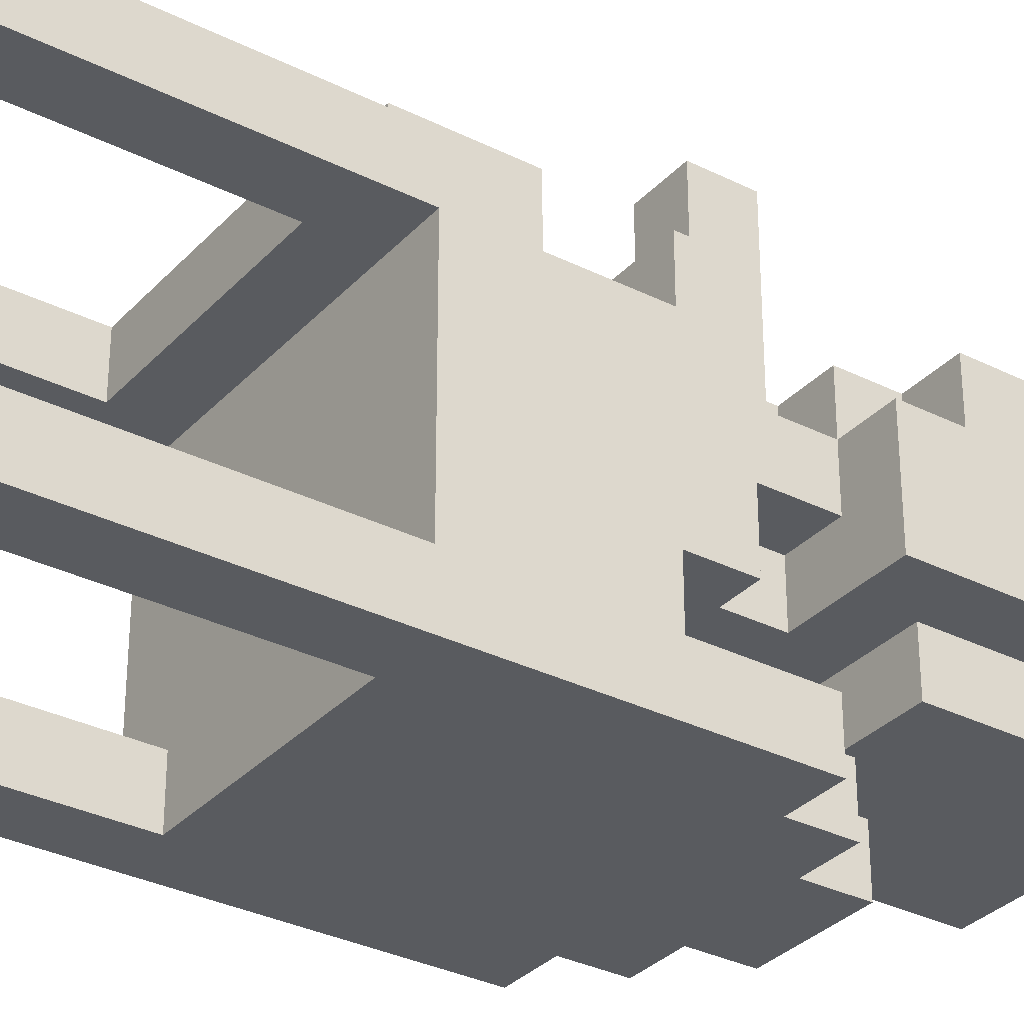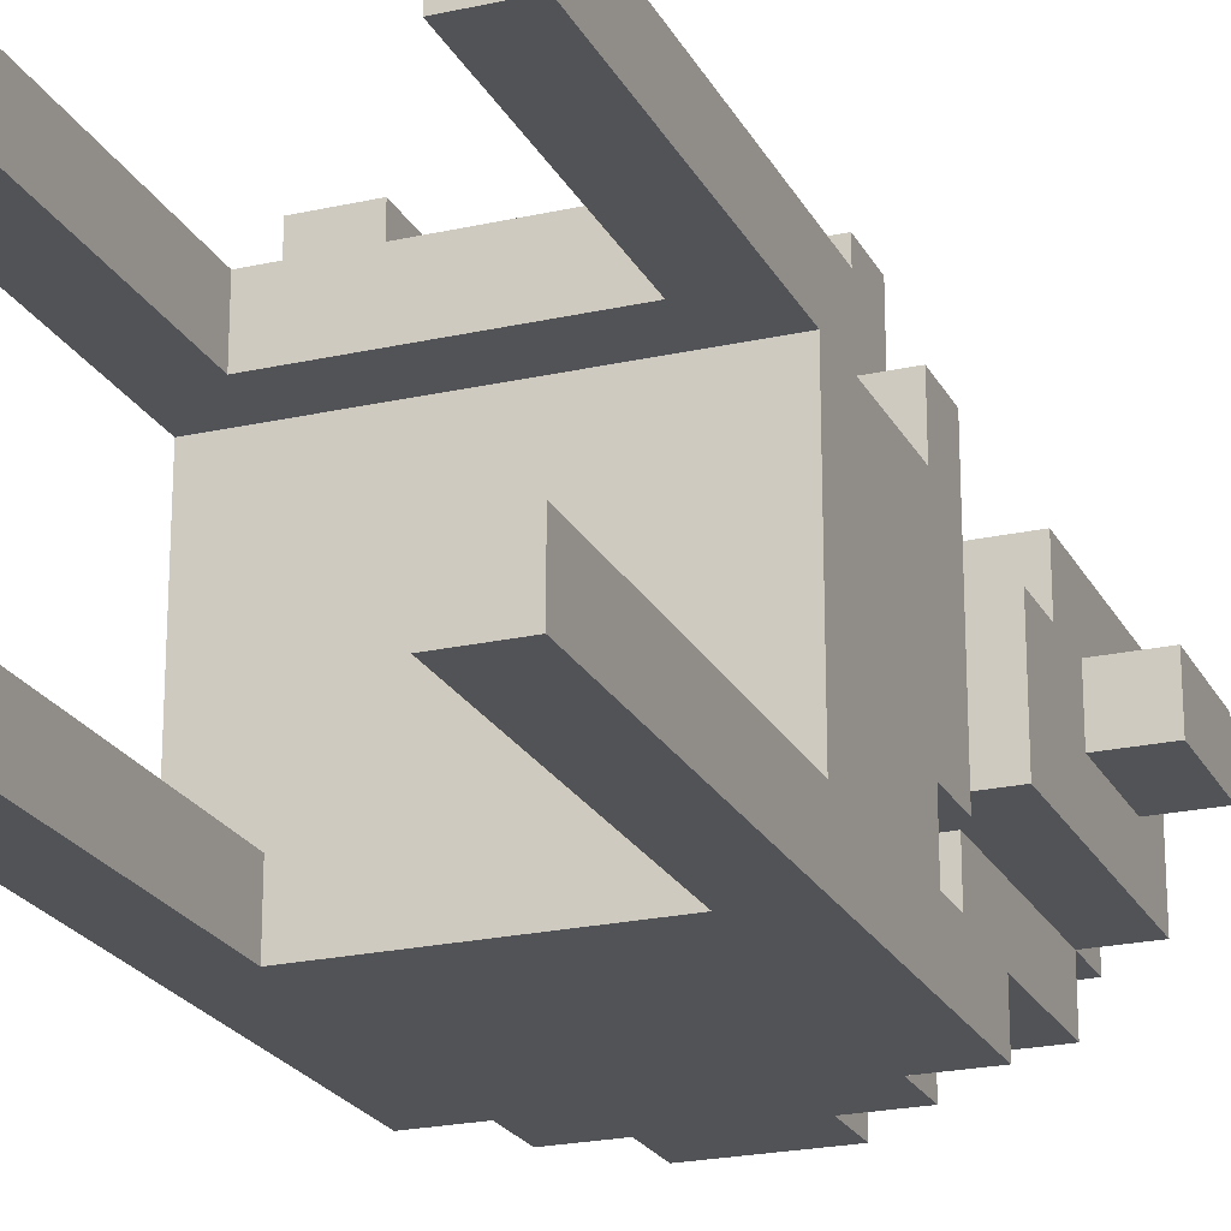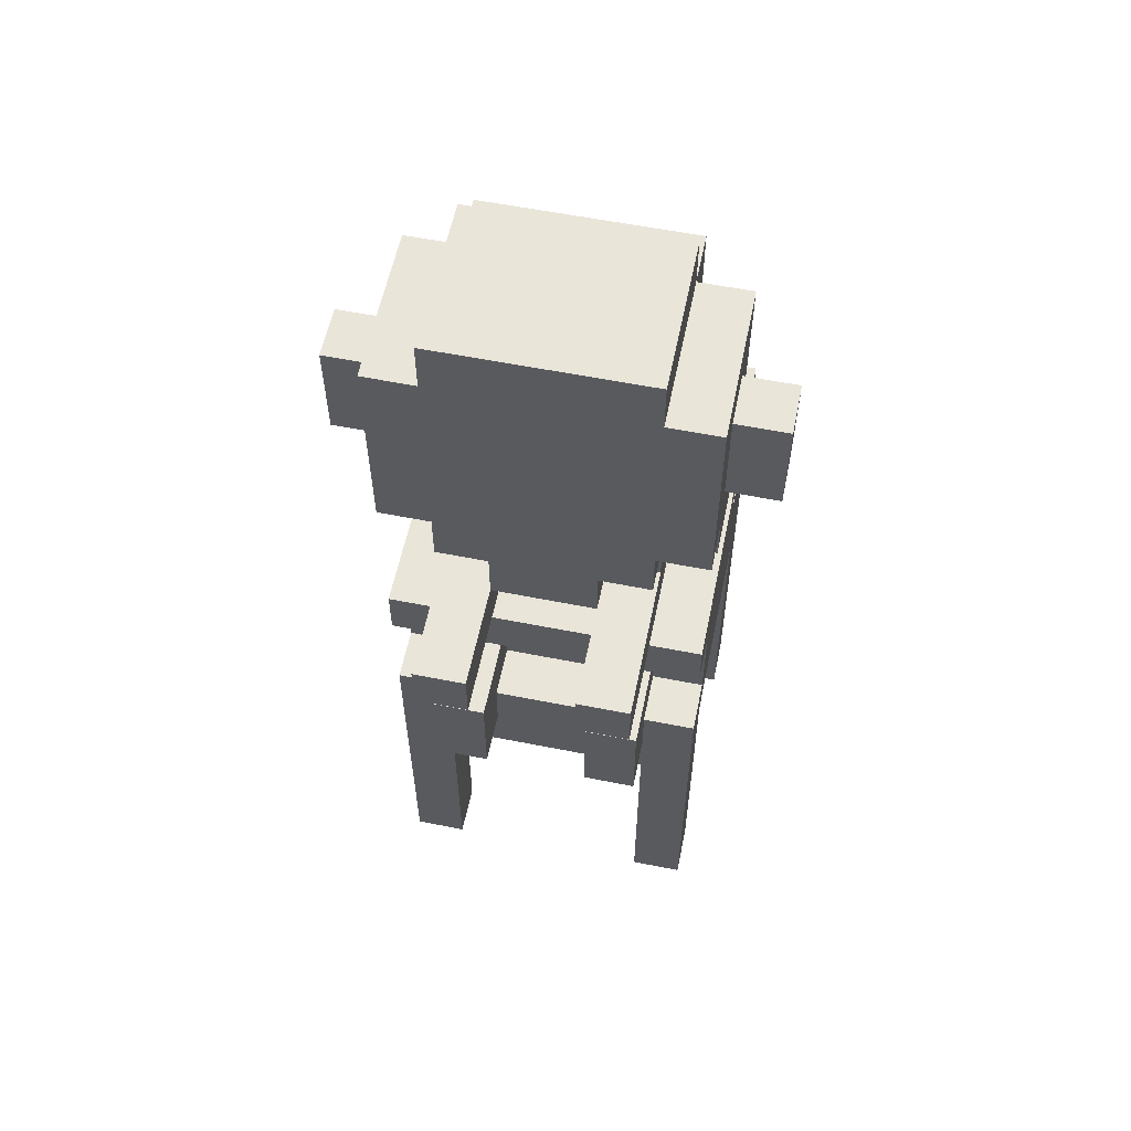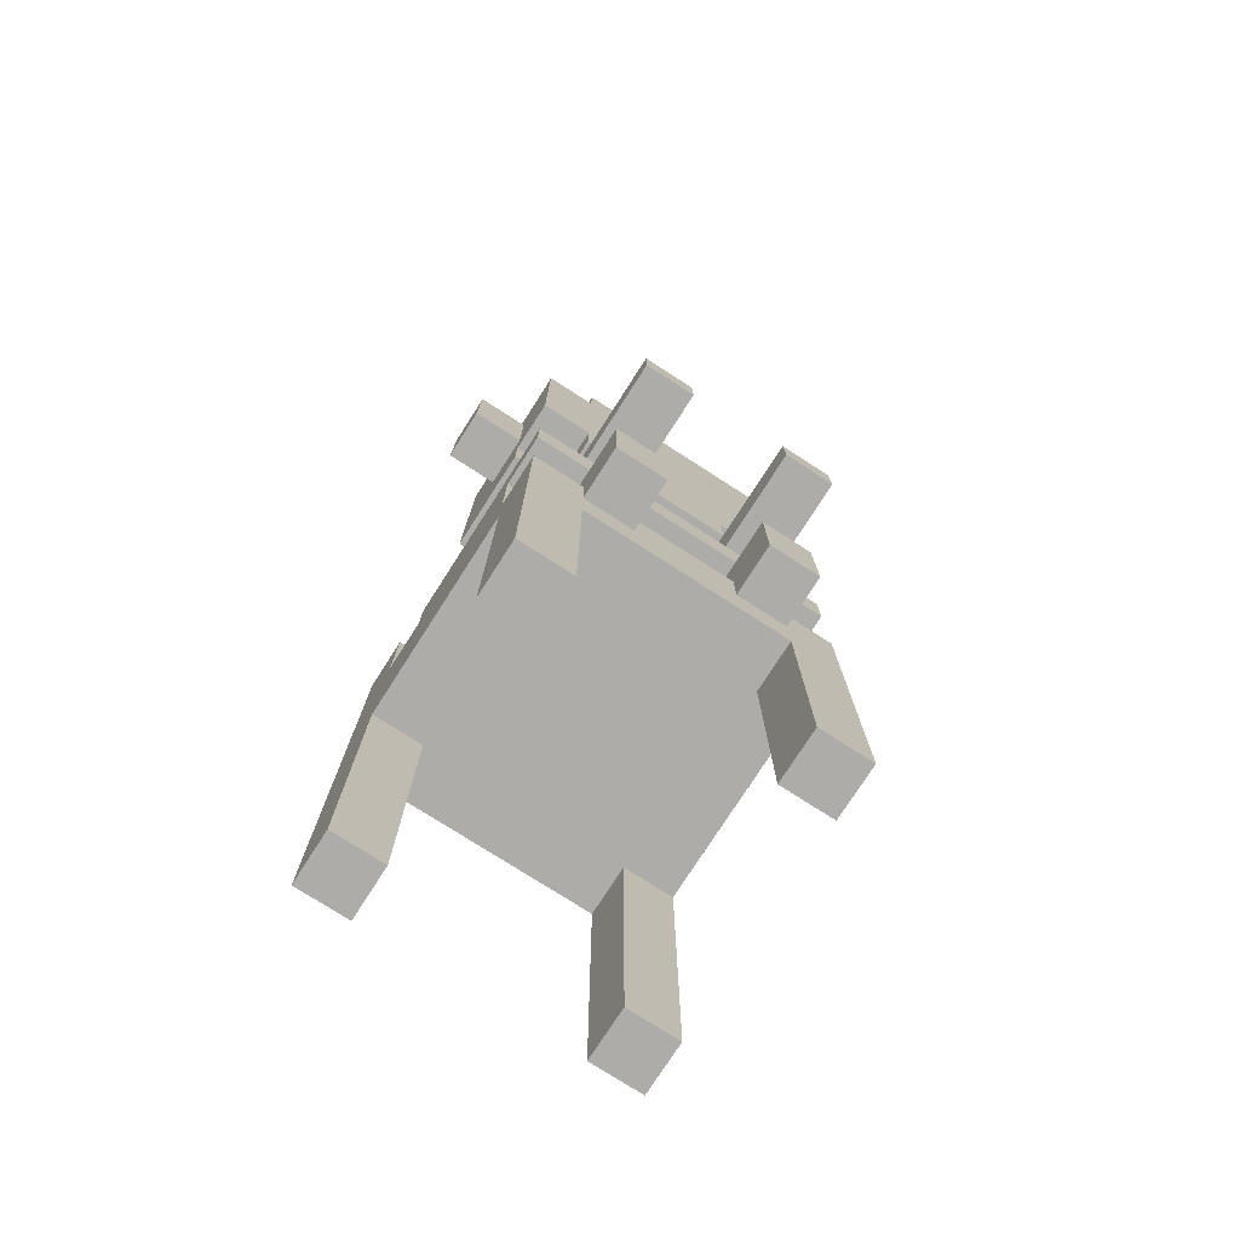
<metadata>
{"format":"obj","ext":"obj","renderer":"f3d","projection":"perspective","resolution":1024,"background":"white","views":[{"elev":-32.3,"azim":55.0,"up":"+Z"},{"elev":-22.2,"azim":21.3,"up":"+Z"},{"elev":58.4,"azim":11.6,"up":"+Y"},{"elev":-76.6,"azim":-32.7,"up":"+Y"}]}
</metadata>
<code>
g obj_chair_baby
v -4 15 2
v -4 15 1
v -4 17 2
v -4 17 1
v -3 1 3
v -3 1 2
v -3 1 -2
v -3 1 -3
v -3 7 3
v -3 7 2
v -3 7 -2
v -3 7 -3
v -3 8 3
v -3 8 2
v -3 10 3
v -3 10 2
v -3 10 -1
v -3 10 -2
v -3 11 3
v -3 11 -1
v -3 12 -2
v -3 12 -3
v -3 13 2
v -3 13 -0
v -3 14 3
v -3 14 2
v -3 15 2
v -3 15 1
v -3 17 2
v -3 17 1
v -3 18 3
v -3 18 -0
v -2 7 4
v -2 7 3
v -2 8 3
v -2 8 2
v -2 9 4
v -2 9 2
v -2 11 5
v -2 11 3
v -2 11 1
v -2 12 5
v -2 12 2
v -2 12 -2
v -2 12 -3
v -2 13 3
v -2 13 2
v -2 13 1
v -2 13 -2
v -2 13 -3
v -2 14 3
v -2 14 2
v -2 14 -0
v -2 14 -1
v -2 18 3
v -2 18 -0
v -2 18 -1
v -2 19 3
v -2 19 -0
v -1 10 2
v -1 10 -1
v -1 11 2
v -1 11 1
v -1 11 -0
v -1 11 -1
v -1 12 3
v -1 12 2
v -1 13 3
v -1 13 2
v -1 13 1
v -1 13 -0
v -1 13 -2
v -1 13 -3
v -1 14 -2
v -1 14 -3
v 1 7 4
v 1 7 3
v 1 8 3
v 1 8 2
v 1 9 4
v 1 9 2
v 1 11 5
v 1 11 3
v 1 11 2
v 1 12 5
v 1 12 3
v 1 12 2
v 2 1 3
v 2 1 2
v 2 1 -2
v 2 1 -3
v 2 6 3
v 2 6 2
v 2 7 -2
v 2 7 -3
v 2 10 2
v 2 10 -1
v 2 11 2
v 2 11 1
v 2 11 -1
v -2 1 3
v -2 1 2
v -2 1 -2
v -2 1 -3
v -2 6 3
v -2 6 2
v -2 7 -2
v -2 7 -3
v -2 10 2
v -2 10 -1
v -2 11 2
v -2 11 1
v -2 11 -1
v -1 7 4
v -1 7 3
v -1 8 3
v -1 8 2
v -1 9 4
v -1 9 2
v -1 11 5
v -1 11 3
v -1 11 2
v -1 12 5
v -1 12 3
v -1 12 2
v 1 10 2
v 1 10 -1
v 1 11 2
v 1 11 1
v 1 11 -0
v 1 11 -1
v 1 12 3
v 1 12 2
v 1 13 3
v 1 13 2
v 1 13 1
v 1 13 -0
v 1 13 -2
v 1 13 -3
v 1 14 -2
v 1 14 -3
v 2 7 4
v 2 7 3
v 2 8 3
v 2 8 2
v 2 9 4
v 2 9 2
v 2 11 5
v 2 11 3
v 2 11 1
v 2 12 5
v 2 12 2
v 2 12 -2
v 2 12 -3
v 2 13 3
v 2 13 2
v 2 13 1
v 2 13 -2
v 2 13 -3
v 2 14 3
v 2 14 2
v 2 14 -0
v 2 14 -1
v 2 18 3
v 2 18 -0
v 2 18 -1
v 2 19 3
v 2 19 -0
v 3 1 3
v 3 1 2
v 3 1 -2
v 3 1 -3
v 3 7 3
v 3 7 2
v 3 7 -2
v 3 7 -3
v 3 8 3
v 3 8 2
v 3 10 3
v 3 10 2
v 3 10 -1
v 3 10 -2
v 3 11 3
v 3 11 -1
v 3 12 -2
v 3 12 -3
v 3 13 2
v 3 13 -0
v 3 14 3
v 3 14 2
v 3 15 2
v 3 15 1
v 3 17 2
v 3 17 1
v 3 18 3
v 3 18 -0
v 4 15 2
v 4 15 1
v 4 17 2
v 4 17 1
v -2 11 5
v -2 12 5
v -1 11 5
v -1 12 5
v 1 11 5
v 1 12 5
v 2 11 5
v 2 12 5
v -2 7 4
v -2 9 4
v -1 7 4
v -1 9 4
v 1 7 4
v 1 9 4
v 2 7 4
v 2 9 4
v -3 1 3
v -3 7 3
v -3 8 3
v -3 10 3
v -3 11 3
v -3 14 3
v -3 18 3
v -2 1 3
v -2 6 3
v -2 7 3
v -2 8 3
v -2 11 3
v -2 13 3
v -2 14 3
v -2 16 3
v -2 17 3
v -2 18 3
v -2 19 3
v -1 7 3
v -1 8 3
v -1 11 3
v -1 12 3
v -1 13 3
v -1 15 3
v -1 16 3
v -1 17 3
v 1 7 3
v 1 8 3
v 1 11 3
v 1 12 3
v 1 13 3
v 1 15 3
v 1 16 3
v 1 17 3
v 2 1 3
v 2 6 3
v 2 7 3
v 2 8 3
v 2 11 3
v 2 13 3
v 2 14 3
v 2 16 3
v 2 17 3
v 2 18 3
v 2 19 3
v 3 1 3
v 3 7 3
v 3 8 3
v 3 10 3
v 3 11 3
v 3 14 3
v 3 18 3
v -4 15 2
v -4 17 2
v -3 8 2
v -3 10 2
v -3 13 2
v -3 14 2
v -3 15 2
v -3 17 2
v -2 8 2
v -2 9 2
v -2 10 2
v -2 12 2
v -2 13 2
v -2 14 2
v -1 8 2
v -1 9 2
v -1 11 2
v -1 12 2
v -1 13 2
v 1 8 2
v 1 9 2
v 1 11 2
v 1 12 2
v 1 13 2
v 2 8 2
v 2 9 2
v 2 10 2
v 2 12 2
v 2 13 2
v 2 14 2
v 3 8 2
v 3 10 2
v 3 13 2
v 3 14 2
v 3 15 2
v 3 17 2
v 4 15 2
v 4 17 2
v -3 1 -2
v -3 7 -2
v -3 10 -2
v -3 12 -2
v -2 1 -2
v -2 7 -2
v -2 10 -2
v -2 12 -2
v -2 13 -2
v -1 13 -2
v -1 14 -2
v 1 13 -2
v 1 14 -2
v 2 1 -2
v 2 7 -2
v 2 10 -2
v 2 12 -2
v 2 13 -2
v 3 1 -2
v 3 7 -2
v 3 10 -2
v 3 12 -2
v -3 1 2
v -3 7 2
v -2 1 2
v -2 6 2
v -2 7 2
v -2 10 2
v -2 11 2
v -1 10 2
v -1 11 2
v 1 10 2
v 1 11 2
v 2 1 2
v 2 6 2
v 2 7 2
v 2 10 2
v 2 11 2
v 3 1 2
v 3 7 2
v -4 15 1
v -4 17 1
v -3 15 1
v -3 17 1
v -2 11 1
v -2 13 1
v -1 11 1
v -1 13 1
v 1 11 1
v 1 13 1
v 2 11 1
v 2 13 1
v 3 15 1
v 3 17 1
v 4 15 1
v 4 17 1
v -3 13 -0
v -3 18 -0
v -2 14 -0
v -2 18 -0
v -2 19 -0
v -1 11 -0
v -1 13 -0
v 1 11 -0
v 1 13 -0
v 2 14 -0
v 2 18 -0
v 2 19 -0
v 3 13 -0
v 3 18 -0
v -3 10 -1
v -3 11 -1
v -2 10 -1
v -2 11 -1
v -2 14 -1
v -2 18 -1
v -1 10 -1
v -1 11 -1
v 1 10 -1
v 1 11 -1
v 2 10 -1
v 2 11 -1
v 2 14 -1
v 2 18 -1
v 3 10 -1
v 3 11 -1
v -3 1 -3
v -3 7 -3
v -3 12 -3
v -2 1 -3
v -2 7 -3
v -2 12 -3
v -2 13 -3
v -1 13 -3
v -1 14 -3
v 1 13 -3
v 1 14 -3
v 2 1 -3
v 2 7 -3
v 2 12 -3
v 2 13 -3
v 3 1 -3
v 3 7 -3
v 3 12 -3
v -3 1 3
v -2 1 3
v 2 1 3
v 3 1 3
v -3 1 2
v -2 1 2
v 2 1 2
v 3 1 2
v -3 1 -2
v -2 1 -2
v 2 1 -2
v 3 1 -2
v -3 1 -3
v -2 1 -3
v 2 1 -3
v 3 1 -3
v -2 6 3
v 2 6 3
v -2 6 2
v 2 6 2
v -2 7 4
v -1 7 4
v 1 7 4
v 2 7 4
v -2 7 3
v -1 7 3
v 1 7 3
v 2 7 3
v -3 7 2
v -2 7 2
v 2 7 2
v 3 7 2
v -3 7 -2
v -2 7 -2
v 2 7 -2
v 3 7 -2
v -2 7 -3
v 2 7 -3
v -3 10 3
v 3 10 3
v -3 10 2
v -2 10 2
v 2 10 2
v 3 10 2
v -2 11 5
v -1 11 5
v 1 11 5
v 2 11 5
v -2 11 3
v -1 11 3
v 1 11 3
v 2 11 3
v -2 11 2
v -1 11 2
v 1 11 2
v 2 11 2
v -2 11 1
v -1 11 1
v 1 11 1
v 2 11 1
v -1 12 3
v 1 12 3
v -1 12 2
v 1 12 2
v -2 13 3
v -1 13 3
v 1 13 3
v 2 13 3
v -3 13 2
v -2 13 2
v -1 13 2
v 1 13 2
v 2 13 2
v 3 13 2
v -2 13 1
v -1 13 1
v 1 13 1
v 2 13 1
v -3 13 -0
v -1 13 -0
v 1 13 -0
v 3 13 -0
v -3 14 3
v -2 14 3
v 2 14 3
v 3 14 3
v -3 14 2
v -2 14 2
v 2 14 2
v 3 14 2
v -2 14 -0
v 2 14 -0
v -2 14 -1
v 2 14 -1
v -4 15 2
v -3 15 2
v 3 15 2
v 4 15 2
v -4 15 1
v -3 15 1
v 3 15 1
v 4 15 1
v -3 8 3
v -2 8 3
v -1 8 3
v 1 8 3
v 2 8 3
v 3 8 3
v -3 8 2
v -2 8 2
v -1 8 2
v 1 8 2
v 2 8 2
v 3 8 2
v -2 9 4
v -1 9 4
v 1 9 4
v 2 9 4
v -2 9 2
v -1 9 2
v 1 9 2
v 2 9 2
v -2 10 2
v -1 10 2
v 1 10 2
v 2 10 2
v -3 10 -1
v -2 10 -1
v -1 10 -1
v 1 10 -1
v 2 10 -1
v 3 10 -1
v -3 10 -2
v -2 10 -2
v 2 10 -2
v 3 10 -2
v -3 11 3
v -2 11 3
v -1 11 3
v 1 11 3
v 2 11 3
v 3 11 3
v -1 11 2
v 1 11 2
v -2 11 1
v 2 11 1
v -1 11 -0
v 1 11 -0
v -3 11 -1
v -2 11 -1
v -1 11 -1
v 1 11 -1
v 2 11 -1
v 3 11 -1
v -2 12 5
v -1 12 5
v 1 12 5
v 2 12 5
v -1 12 3
v 1 12 3
v -2 12 2
v -1 12 2
v 1 12 2
v 2 12 2
v -3 12 -2
v -2 12 -2
v 2 12 -2
v 3 12 -2
v -3 12 -3
v -2 12 -3
v 2 12 -3
v 3 12 -3
v -2 13 -2
v -1 13 -2
v 1 13 -2
v 2 13 -2
v -2 13 -3
v -1 13 -3
v 1 13 -3
v 2 13 -3
v -1 14 -2
v 1 14 -2
v -1 14 -3
v 1 14 -3
v -4 17 2
v -3 17 2
v 3 17 2
v 4 17 2
v -4 17 1
v -3 17 1
v 3 17 1
v 4 17 1
v -3 18 3
v -2 18 3
v 2 18 3
v 3 18 3
v -3 18 -0
v -2 18 -0
v 2 18 -0
v 3 18 -0
v -2 18 -1
v 2 18 -1
v -2 19 3
v 2 19 3
v -2 19 -0
v 2 19 -0
f 3 2 1
f 4 2 3
f 9 6 5
f 10 6 9
f 11 8 7
f 12 8 11
f 13 10 9
f 13 11 10
f 13 12 11
f 14 12 13
f 16 12 14
f 17 12 16
f 18 12 17
f 19 16 15
f 19 17 16
f 20 17 19
f 21 12 18
f 22 12 21
f 26 24 23
f 27 24 26
f 27 26 25
f 28 24 27
f 29 27 25
f 30 24 28
f 31 29 25
f 31 30 29
f 32 24 30
f 32 30 31
f 35 34 33
f 37 35 33
f 37 36 35
f 38 36 37
f 42 40 39
f 42 41 40
f 43 41 42
f 47 41 43
f 48 41 47
f 49 45 44
f 50 45 49
f 51 47 46
f 52 47 51
f 56 54 53
f 57 54 56
f 58 56 55
f 59 56 58
f 62 61 60
f 63 61 62
f 64 61 63
f 65 61 64
f 68 67 66
f 69 67 68
f 70 64 63
f 71 64 70
f 74 73 72
f 75 73 74
f 78 77 76
f 80 78 76
f 80 79 78
f 81 79 80
f 85 83 82
f 85 84 83
f 86 84 85
f 87 84 86
f 92 89 88
f 93 89 92
f 94 91 90
f 95 91 94
f 98 97 96
f 99 97 98
f 100 97 99
f 101 102 105
f 105 102 106
f 103 104 107
f 107 104 108
f 109 110 111
f 111 110 112
f 112 110 113
f 114 115 116
f 114 116 118
f 116 117 118
f 118 117 119
f 120 121 123
f 121 122 123
f 123 122 124
f 124 122 125
f 126 127 128
f 128 127 129
f 129 127 130
f 130 127 131
f 132 133 134
f 134 133 135
f 129 130 136
f 136 130 137
f 138 139 140
f 140 139 141
f 142 143 144
f 142 144 146
f 144 145 146
f 146 145 147
f 148 149 151
f 149 150 151
f 151 150 152
f 152 150 156
f 156 150 157
f 153 154 158
f 158 154 159
f 155 156 160
f 160 156 161
f 162 163 165
f 165 163 166
f 164 165 167
f 167 165 168
f 169 170 173
f 173 170 174
f 171 172 175
f 175 172 176
f 173 174 177
f 174 175 177
f 175 176 177
f 177 176 178
f 178 176 180
f 180 176 181
f 181 176 182
f 179 180 183
f 180 181 183
f 183 181 184
f 182 176 185
f 185 176 186
f 187 188 190
f 190 188 191
f 189 190 191
f 191 188 192
f 189 191 193
f 192 188 194
f 189 193 195
f 193 194 195
f 194 188 196
f 195 194 196
f 197 198 199
f 199 198 200
f 203 202 201
f 204 202 203
f 207 206 205
f 208 206 207
f 211 210 209
f 212 210 211
f 215 214 213
f 216 214 215
f 224 218 217
f 225 218 224
f 226 219 218
f 226 218 225
f 227 219 226
f 228 221 220
f 230 223 222
f 231 223 230
f 232 223 231
f 233 223 232
f 235 226 225
f 237 228 220
f 239 230 229
f 239 231 230
f 240 231 239
f 241 232 231
f 241 231 240
f 242 234 233
f 242 232 241
f 242 233 232
f 243 236 235
f 243 235 225
f 244 236 243
f 245 237 220
f 246 239 238
f 247 240 239
f 247 239 246
f 248 241 240
f 248 240 247
f 248 242 241
f 249 242 248
f 250 234 242
f 250 242 249
f 252 243 225
f 253 243 252
f 255 245 220
f 256 249 248
f 256 248 247
f 257 249 256
f 258 250 249
f 258 249 257
f 259 234 250
f 259 250 258
f 260 234 259
f 261 234 260
f 262 253 252
f 262 252 251
f 263 254 253
f 263 253 262
f 264 254 263
f 265 255 220
f 266 255 265
f 267 258 257
f 267 260 259
f 267 259 258
f 268 260 267
f 275 270 269
f 276 270 275
f 277 272 271
f 278 272 277
f 279 272 278
f 281 274 273
f 282 274 281
f 284 279 278
f 286 281 280
f 287 281 286
f 288 284 283
f 289 279 284
f 289 284 288
f 290 286 285
f 291 286 290
f 294 279 289
f 295 279 294
f 296 292 291
f 297 292 296
f 299 295 294
f 299 294 293
f 300 295 299
f 301 298 297
f 302 298 301
f 305 304 303
f 306 304 305
f 311 308 307
f 312 308 311
f 313 310 309
f 314 310 313
f 316 315 314
f 316 314 313
f 318 316 313
f 318 317 316
f 319 317 318
f 322 318 313
f 323 318 322
f 324 318 323
f 325 321 320
f 326 321 325
f 327 323 322
f 328 323 327
f 329 330 331
f 331 330 332
f 332 330 333
f 334 335 336
f 336 335 337
f 332 333 341
f 341 333 342
f 338 339 343
f 343 339 344
f 341 342 345
f 340 341 345
f 345 342 346
f 347 348 349
f 349 348 350
f 351 352 353
f 353 352 354
f 355 356 357
f 357 356 358
f 359 360 361
f 361 360 362
f 363 364 365
f 365 364 366
f 363 365 369
f 368 369 370
f 369 365 371
f 370 369 371
f 371 365 372
f 366 367 373
f 373 367 374
f 371 372 375
f 372 373 375
f 375 373 376
f 377 378 379
f 379 378 380
f 383 384 385
f 385 384 386
f 381 382 389
f 389 382 390
f 387 388 391
f 391 388 392
f 393 394 396
f 394 395 397
f 396 394 397
f 397 395 398
f 398 399 400
f 397 398 400
f 397 400 402
f 400 401 402
f 402 401 403
f 397 402 405
f 405 402 406
f 406 402 407
f 404 405 408
f 405 406 409
f 408 405 409
f 409 406 410
f 415 412 411
f 416 412 415
f 417 414 413
f 418 414 417
f 423 420 419
f 424 420 423
f 425 422 421
f 426 422 425
f 429 428 427
f 430 428 429
f 435 432 431
f 436 432 435
f 437 434 433
f 438 434 437
f 443 441 440
f 443 442 441
f 443 440 439
f 444 442 443
f 445 442 444
f 446 442 445
f 447 445 444
f 448 445 447
f 451 450 449
f 452 450 451
f 453 450 452
f 454 450 453
f 459 456 455
f 460 456 459
f 461 458 457
f 462 458 461
f 467 464 463
f 468 464 467
f 469 466 465
f 470 466 469
f 473 472 471
f 474 472 473
f 480 476 475
f 481 476 480
f 482 478 477
f 483 478 482
f 485 480 479
f 488 484 483
f 489 486 485
f 489 485 479
f 490 486 489
f 491 488 487
f 492 484 488
f 492 488 491
f 497 494 493
f 498 494 497
f 499 496 495
f 500 496 499
f 503 502 501
f 504 502 503
f 509 506 505
f 510 506 509
f 511 508 507
f 512 508 511
f 513 514 519
f 519 514 520
f 515 516 521
f 521 516 522
f 517 518 523
f 523 518 524
f 525 526 529
f 529 526 530
f 527 528 531
f 531 528 532
f 533 534 538
f 538 534 539
f 535 536 540
f 540 536 541
f 537 538 543
f 538 539 544
f 543 538 544
f 539 540 544
f 540 541 544
f 541 542 545
f 544 541 545
f 545 542 546
f 549 550 553
f 553 550 554
f 547 548 555
f 551 552 556
f 547 555 559
f 559 555 560
f 557 558 561
f 561 558 562
f 556 552 563
f 563 552 564
f 565 566 569
f 567 568 570
f 565 569 571
f 571 569 572
f 570 568 573
f 573 568 574
f 575 576 579
f 579 576 580
f 577 578 581
f 581 578 582
f 583 584 587
f 587 584 588
f 585 586 589
f 589 586 590
f 591 592 593
f 593 592 594
f 595 596 599
f 599 596 600
f 597 598 601
f 601 598 602
f 603 604 607
f 607 604 608
f 605 606 609
f 609 606 610
f 608 609 611
f 611 609 612
f 613 614 615
f 615 614 616

</code>
